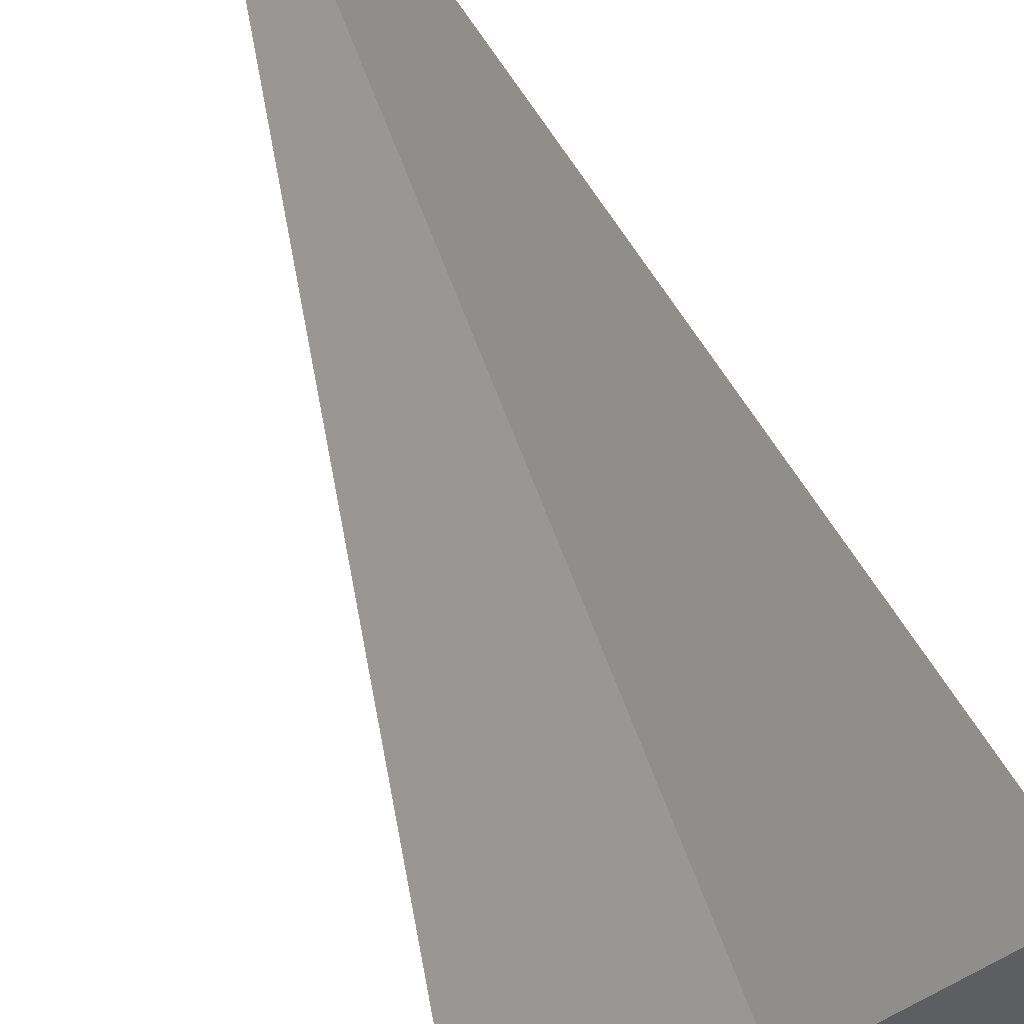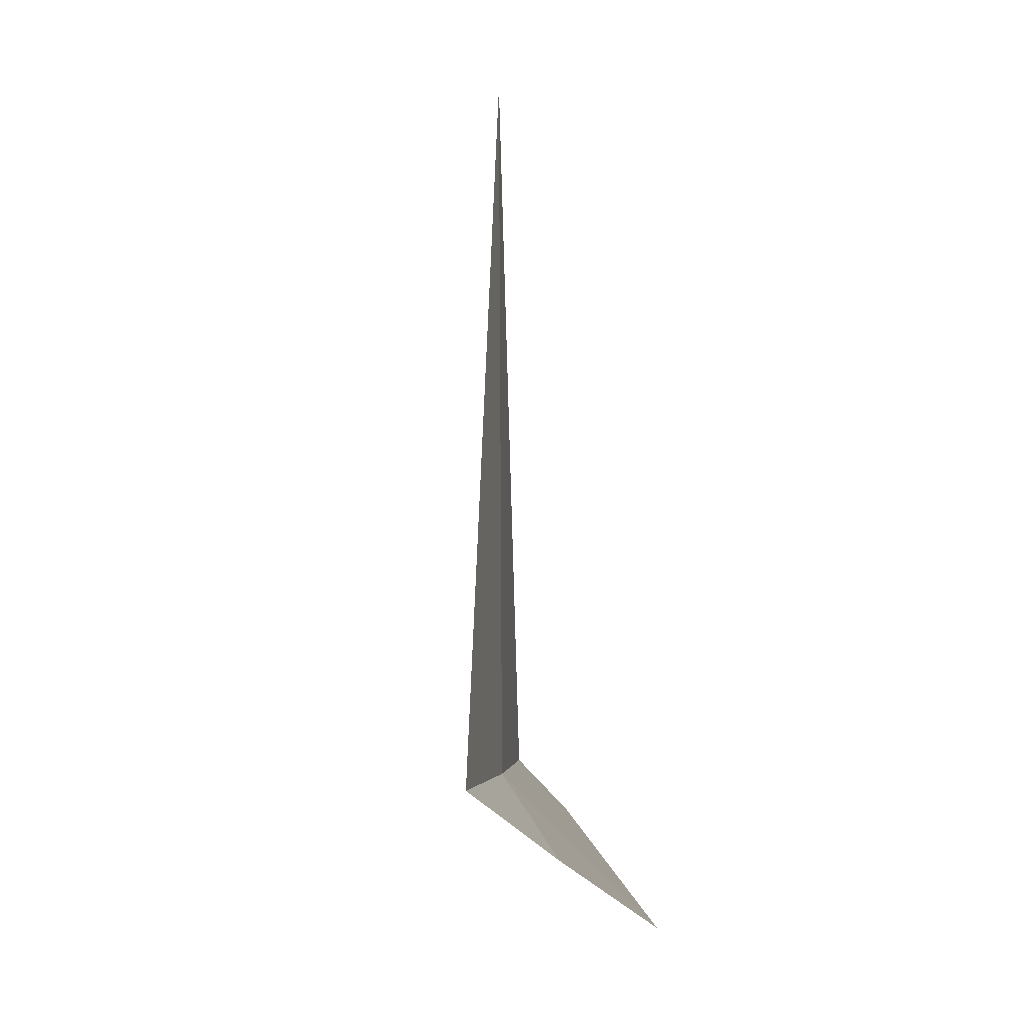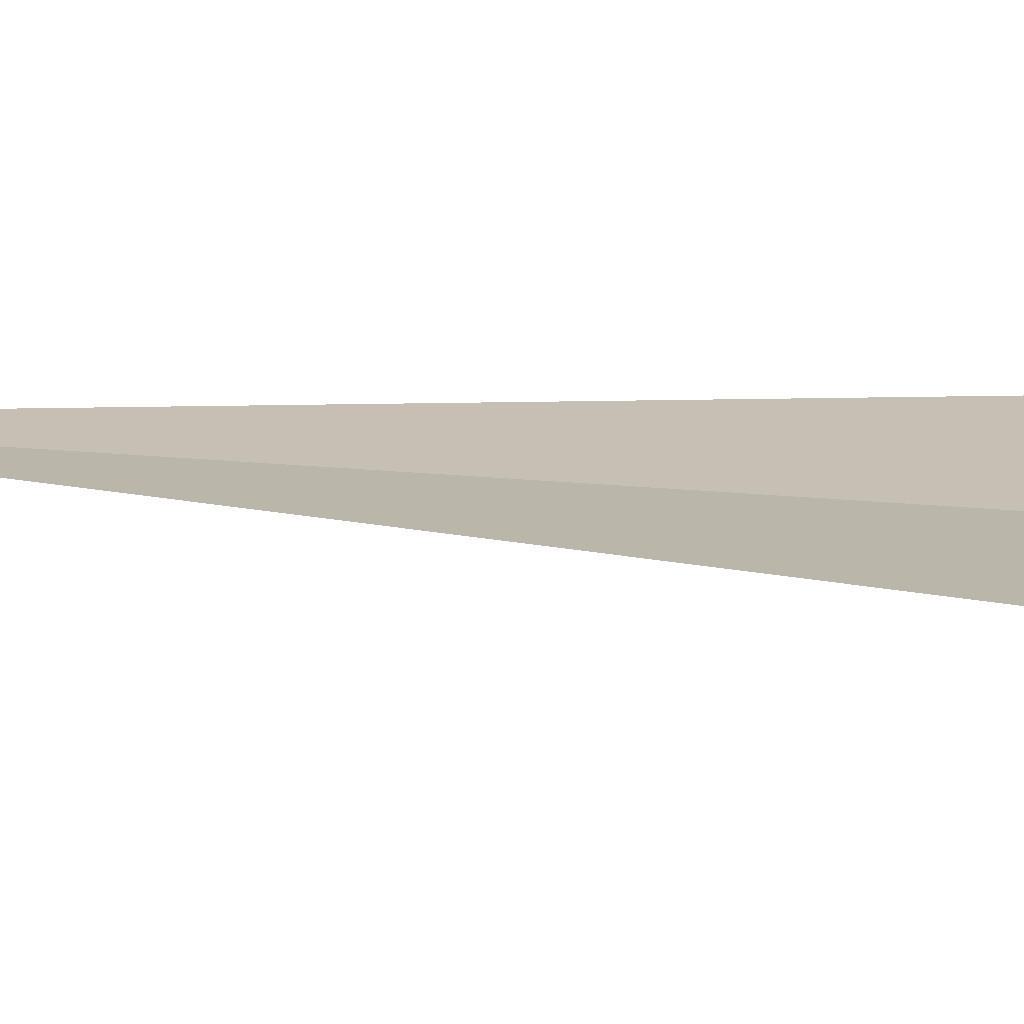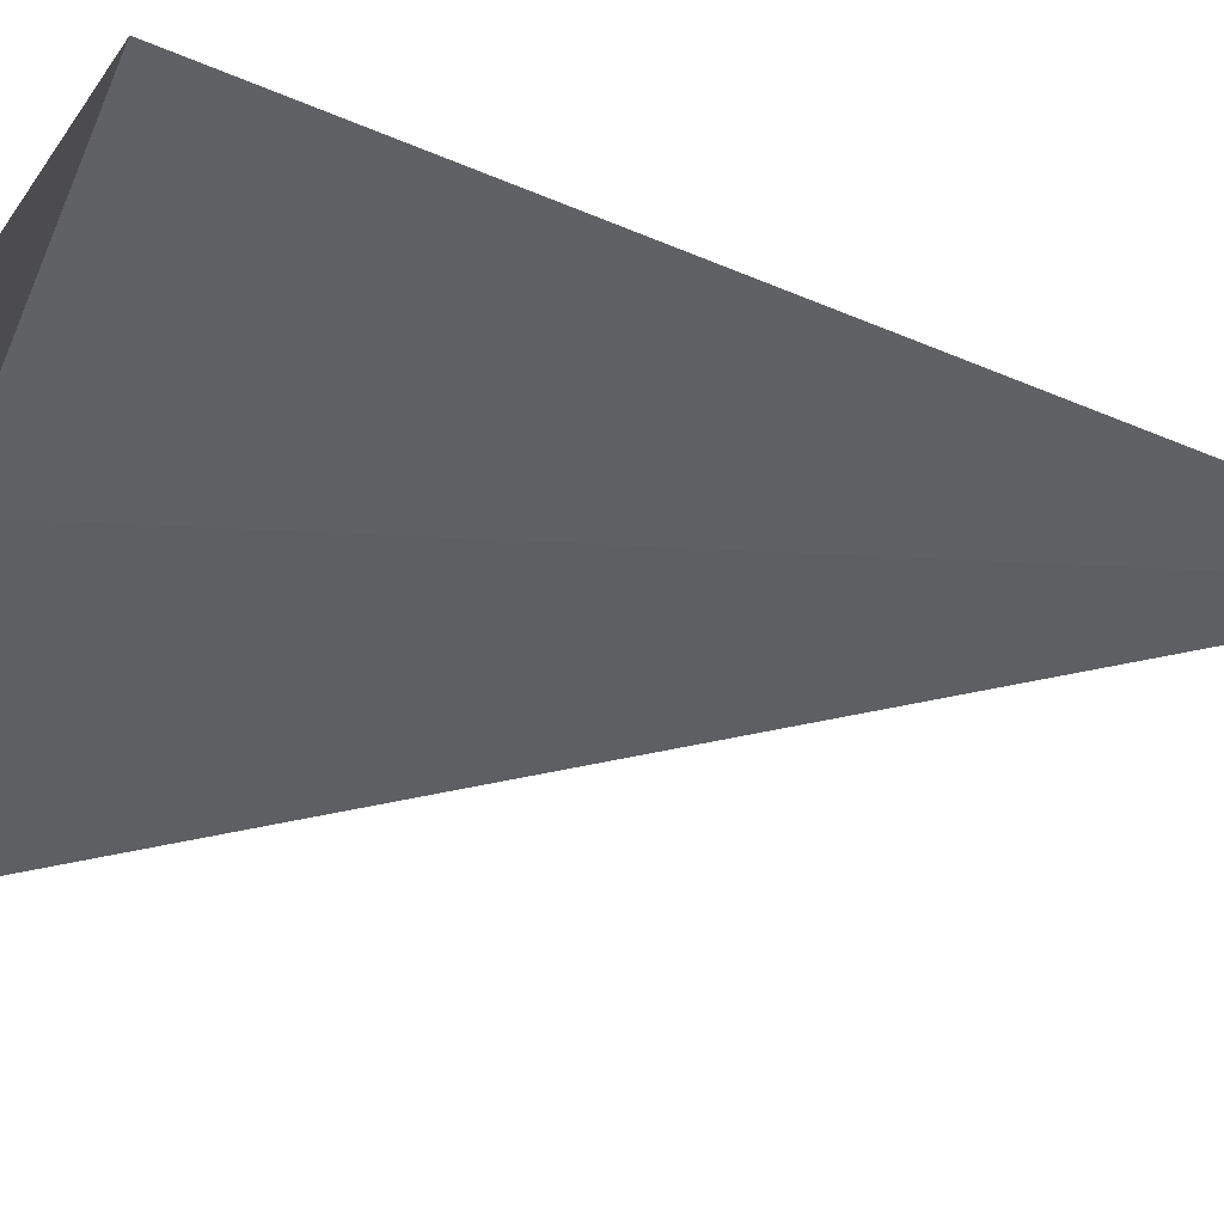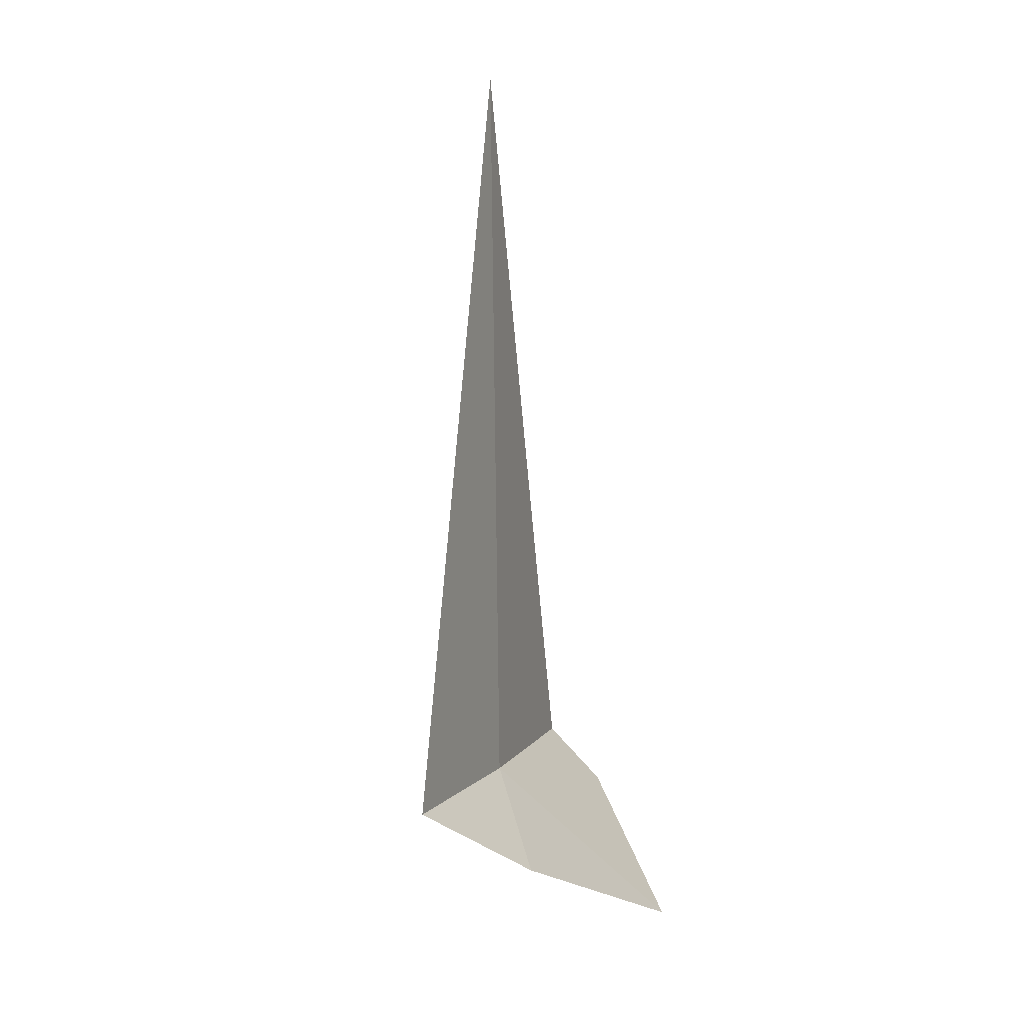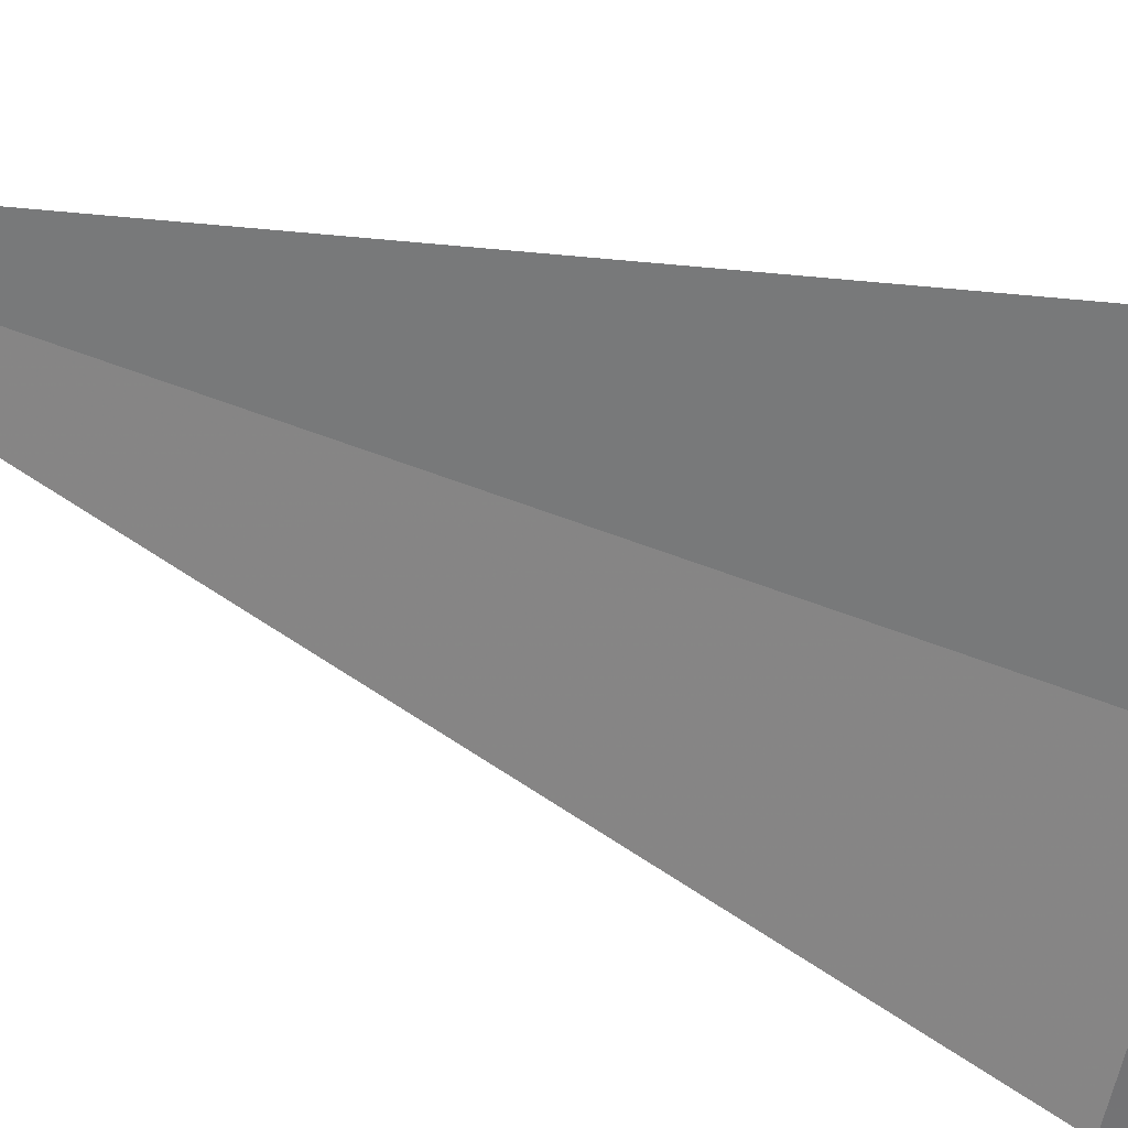
<metadata>
{"format":"obj","ext":"obj","renderer":"f3d","projection":"perspective","resolution":1024,"background":"white","views":[{"elev":76.5,"azim":-23.2,"up":"+Z"},{"elev":-3.6,"azim":52.6,"up":"+Y"},{"elev":-29.3,"azim":-96.2,"up":"+Z"},{"elev":-5.9,"azim":57.0,"up":"+Z"},{"elev":6.3,"azim":65.2,"up":"+Y"},{"elev":74.2,"azim":-72.2,"up":"+Z"}]}
</metadata>
<code>
v 10.61 14.7 8.143
v 11.28 14.27 8.25
v 10.85 13.73 7.15
v 9.979 14.38 7.15
v 9.805 14.7 7.398
v 11.35 14.7 8.945
v 10.7 18.75 8.242
f 1 3 2
f 1 5 4
f 1 2 6
f 1 4 3
f 1 7 5
f 1 6 7

</code>
